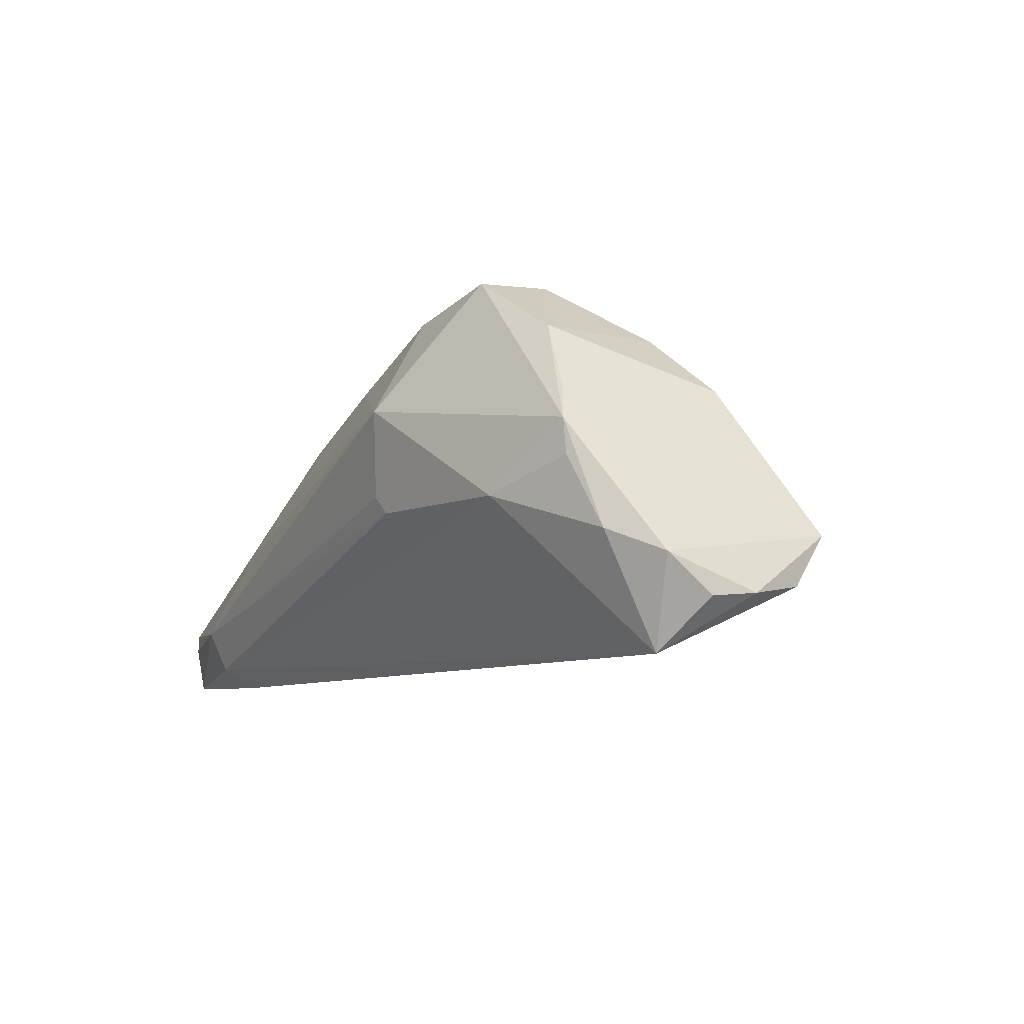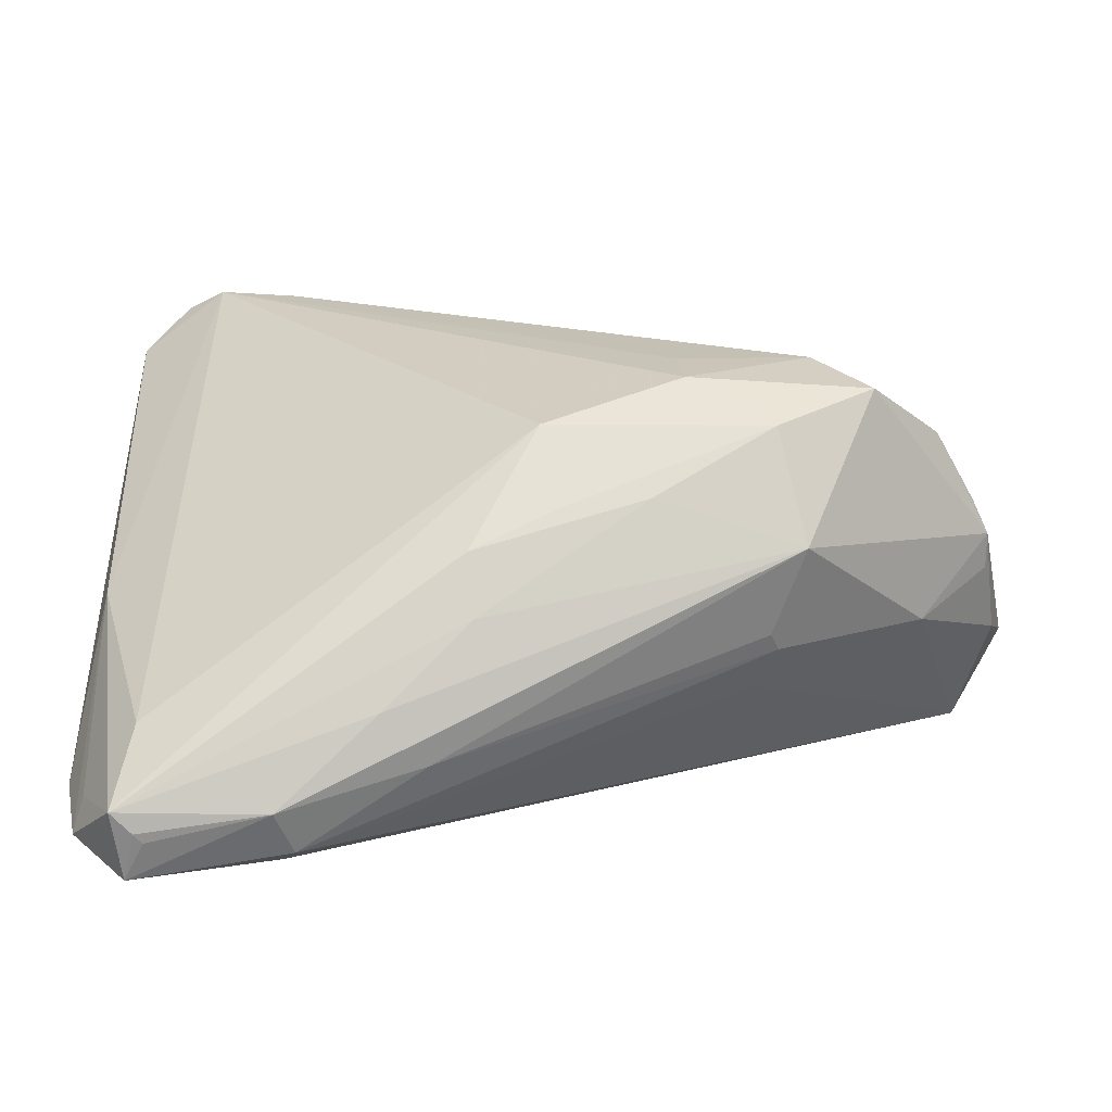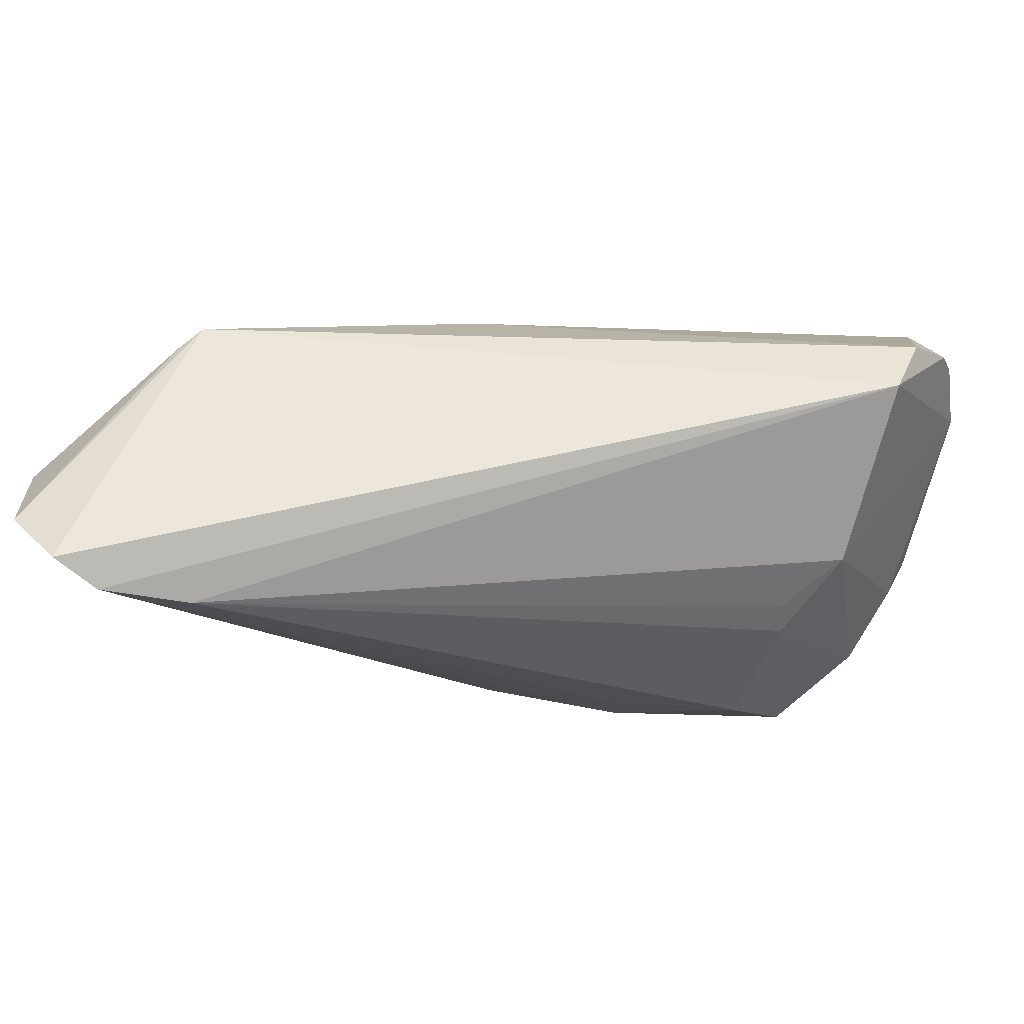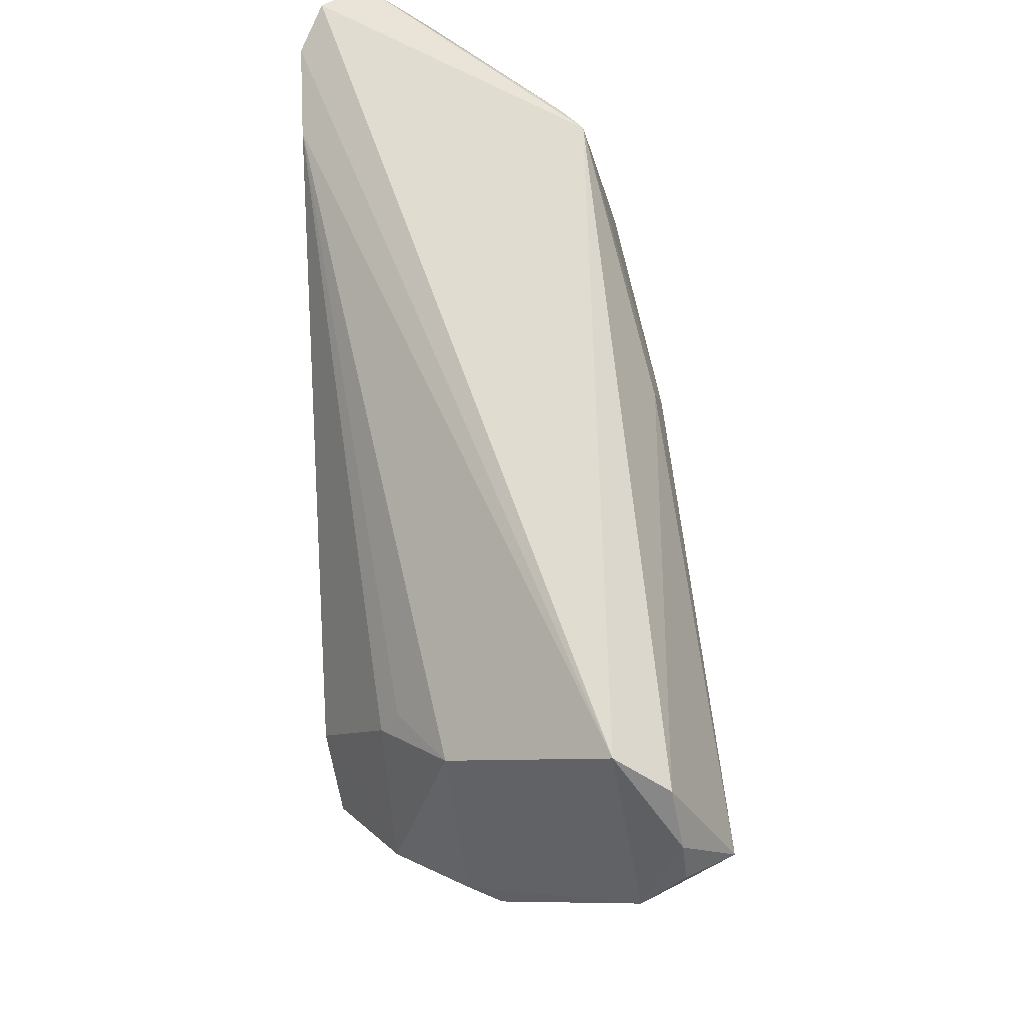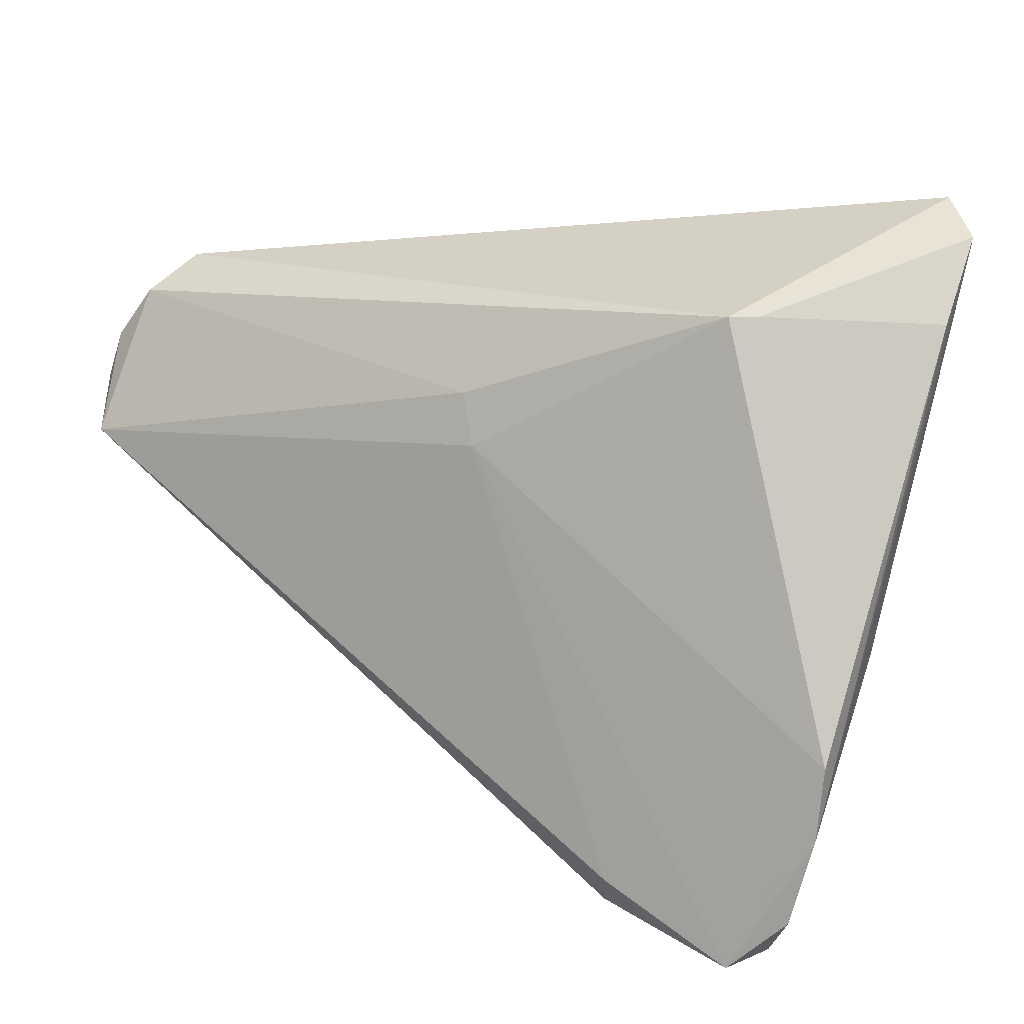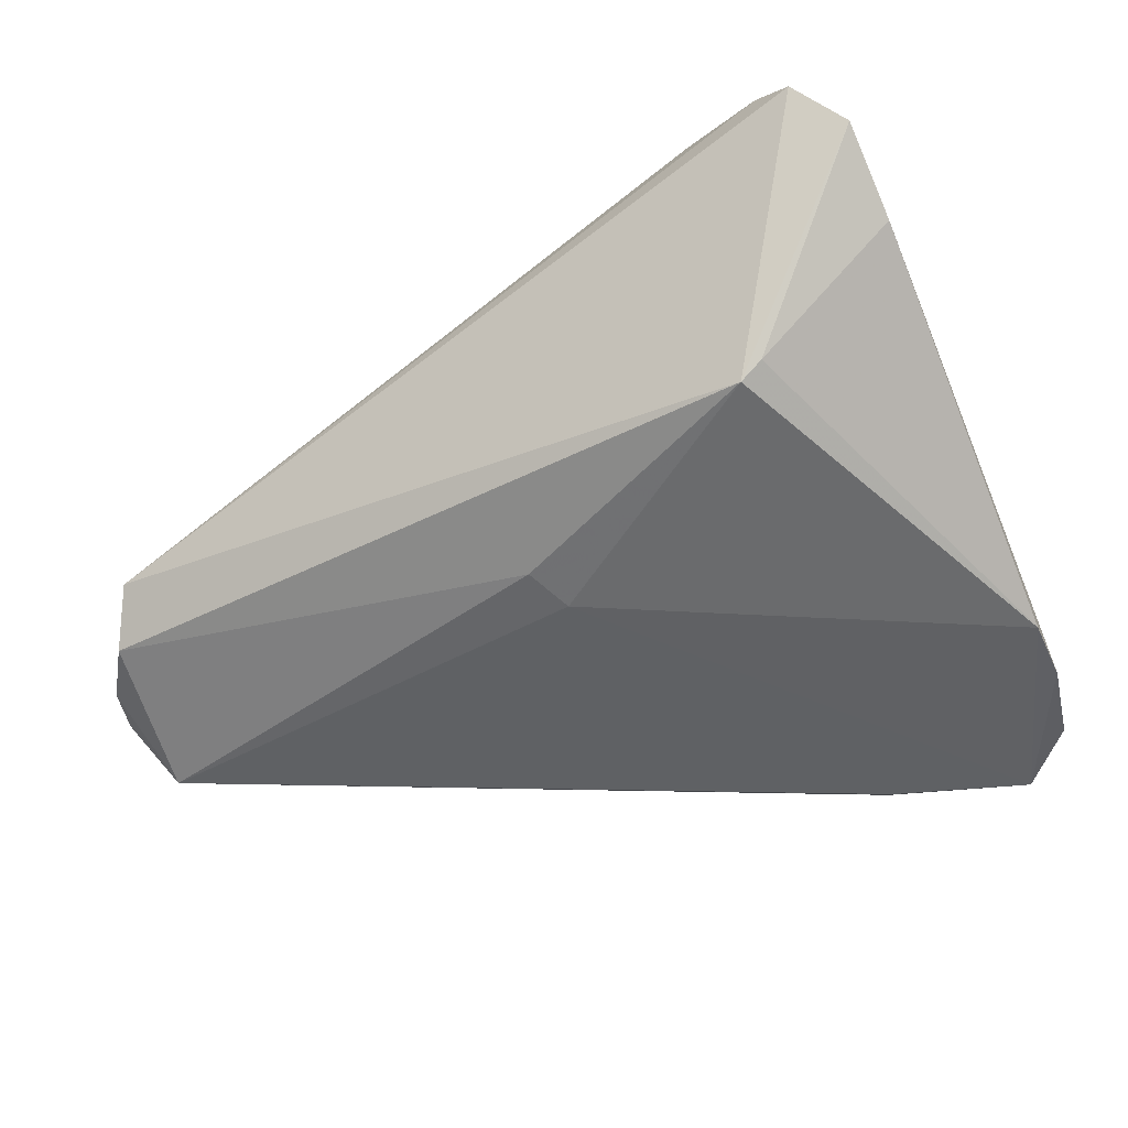
<metadata>
{"format":"obj","ext":"obj","renderer":"f3d","projection":"perspective","resolution":1024,"background":"white","views":[{"elev":-9.1,"azim":80.7,"up":"+Z"},{"elev":-71.9,"azim":0.6,"up":"+Y"},{"elev":73.0,"azim":3.8,"up":"+Y"},{"elev":64.0,"azim":87.9,"up":"+Y"},{"elev":17.2,"azim":-144.8,"up":"+Y"},{"elev":-38.1,"azim":-154.1,"up":"+Z"}]}
</metadata>
<code>
v 0.0467 -0.0127 -0.004242
v -0.04985 0.03599 0.01716
v 0.0487 -0.005948 0.01633
v -0.04808 -0.03791 -0.01891
v 0.03203 -0.02513 0.008527
v -0.04253 -0.04546 -0.01305
v 0.0186 -0.003661 0.02483
v -0.04062 -0.03659 -0.006569
v -0.04011 -0.04558 -0.01553
v -0.001052 0.0173 -0.01696
v -0.03944 0.0371 0.02479
v 0.02817 -0.02441 -0.001758
v 0.02687 -0.02088 -0.009213
v -0.0443 0.03949 0.0221
v 0.05702 -0.001113 -0.009348
v 0.01916 -0.01125 0.02453
v -0.0296 0.03387 0.02483
v 0.05378 0.005676 -0.02337
v 0.01491 -0.02474 0.01432
v 0.04036 -0.01276 0.02336
v 0.05517 -0.005046 -0.0004981
v 0.004926 -0.02577 0.01365
v -0.004446 -0.03333 0.003571
v -0.00324 0.01136 -0.01827
v 0.02916 -0.0232 -0.003911
v 0.02895 -0.01864 0.02072
v 0.05521 -0.005389 0.003792
v -0.0351 0.02895 -0.007059
v 0.05338 -0.004989 0.007828
v 0.03758 0.01224 0.01526
v -0.02558 -0.04389 -0.01418
v 0.04916 0.02733 -0.008521
v 0.002756 -0.01834 0.02108
v -0.02532 -0.03769 -0.0222
v -0.005118 -0.02939 0.009956
v 0.05925 0.005816 -0.01213
v 0.0518 0.02326 -0.01503
v -0.0415 -0.04456 -0.0213
v -0.03259 0.02904 -0.009435
v 0.04461 0.01563 0.009791
v 0.03398 -0.003556 0.02483
v -0.01438 -0.03878 -0.004895
v 0.0382 0.00905 0.01736
v -0.04791 -0.01098 -0.0005951
v -0.02366 -0.04163 -0.01963
v -0.05035 -0.02763 -0.01749
v -0.04706 -0.0359 -0.01535
v -0.009316 -0.03818 -0.01128
v 0.05624 0.01707 -0.01638
v -0.03913 -0.04533 -0.01669
v -0.05061 -0.01906 -0.01642
v -0.05061 0.02705 0.009421
v 0.05798 0.01134 -0.01701
f 24 18 34
f 6 4 38
f 38 4 46
f 38 24 34
f 20 3 41
f 46 52 51
f 39 24 51
f 51 38 46
f 24 38 51
f 14 39 2
f 2 52 46
f 10 24 39
f 18 24 10
f 39 37 10
f 10 37 18
f 31 38 45
f 45 38 34
f 34 18 45
f 31 6 9
f 6 38 9
f 6 33 8
f 35 33 6
f 15 18 36
f 20 5 27
f 27 3 20
f 27 15 36
f 20 41 16
f 28 2 39
f 52 2 28
f 39 51 28
f 28 51 52
f 36 18 53
f 48 5 31
f 31 45 48
f 50 38 31
f 31 9 50
f 50 9 38
f 14 2 11
f 11 8 33
f 33 16 11
f 42 6 31
f 31 5 42
f 26 5 20
f 20 16 26
f 26 16 33
f 25 48 45
f 36 40 29
f 29 27 36
f 40 3 29
f 3 27 29
f 43 17 41
f 43 3 40
f 43 41 3
f 32 17 40
f 32 11 17
f 32 40 36
f 14 11 32
f 32 39 14
f 32 37 39
f 47 4 6
f 44 11 2
f 8 11 44
f 44 2 46
f 6 8 44
f 46 4 44
f 4 47 44
f 44 47 6
f 18 37 49
f 49 53 18
f 37 32 49
f 36 53 49
f 49 32 36
f 7 16 41
f 7 11 16
f 41 17 7
f 17 11 7
f 23 35 6
f 6 42 23
f 23 42 5
f 33 35 22
f 22 26 33
f 35 26 22
f 1 27 5
f 18 15 1
f 5 25 1
f 13 45 18
f 13 25 45
f 18 1 13
f 13 1 25
f 5 48 12
f 12 25 5
f 48 25 12
f 40 17 30
f 30 43 40
f 17 43 30
f 5 26 19
f 19 23 5
f 19 26 35
f 35 23 19
f 15 27 21
f 21 1 15
f 27 1 21

</code>
